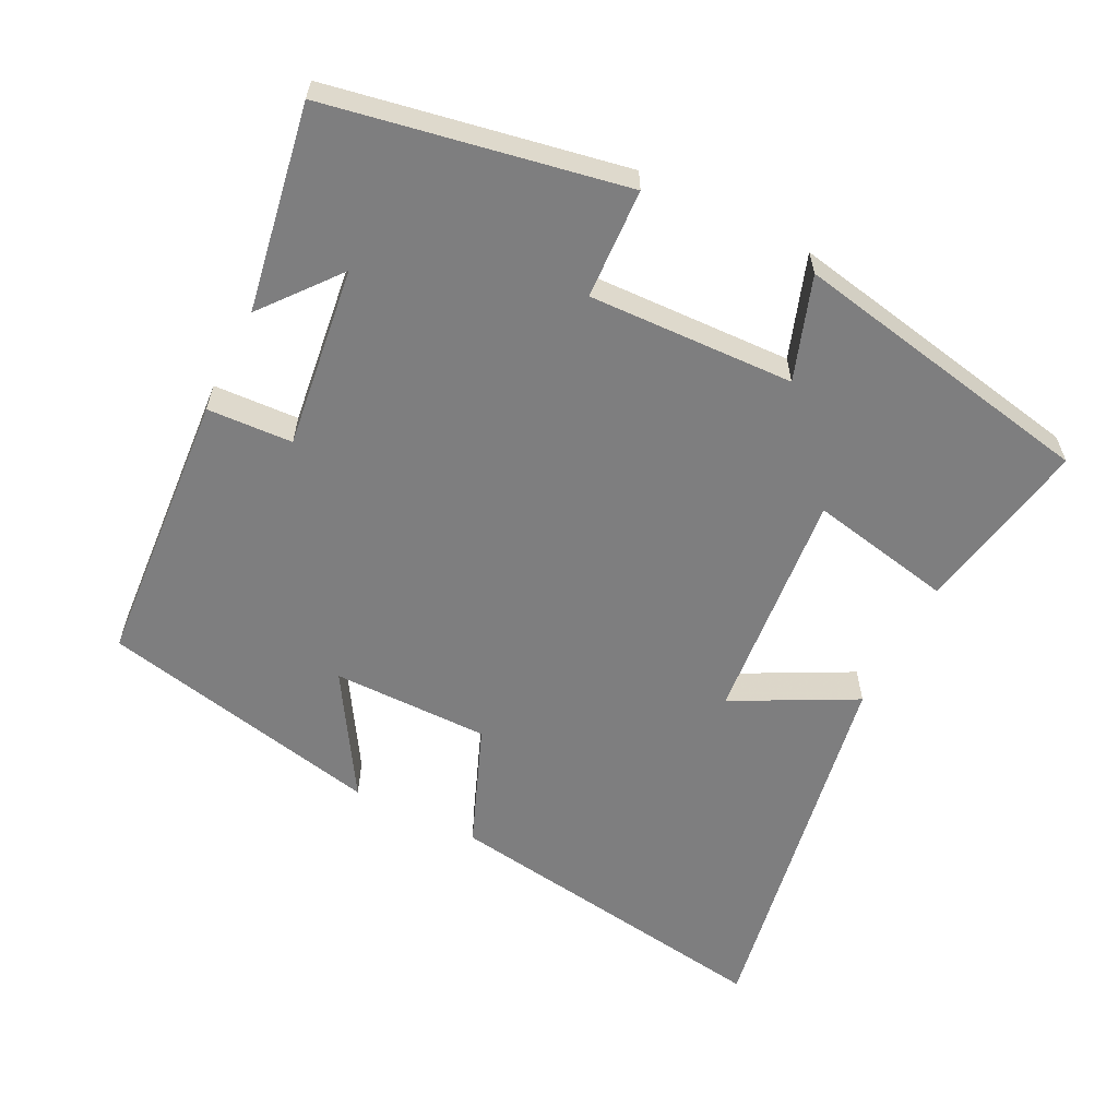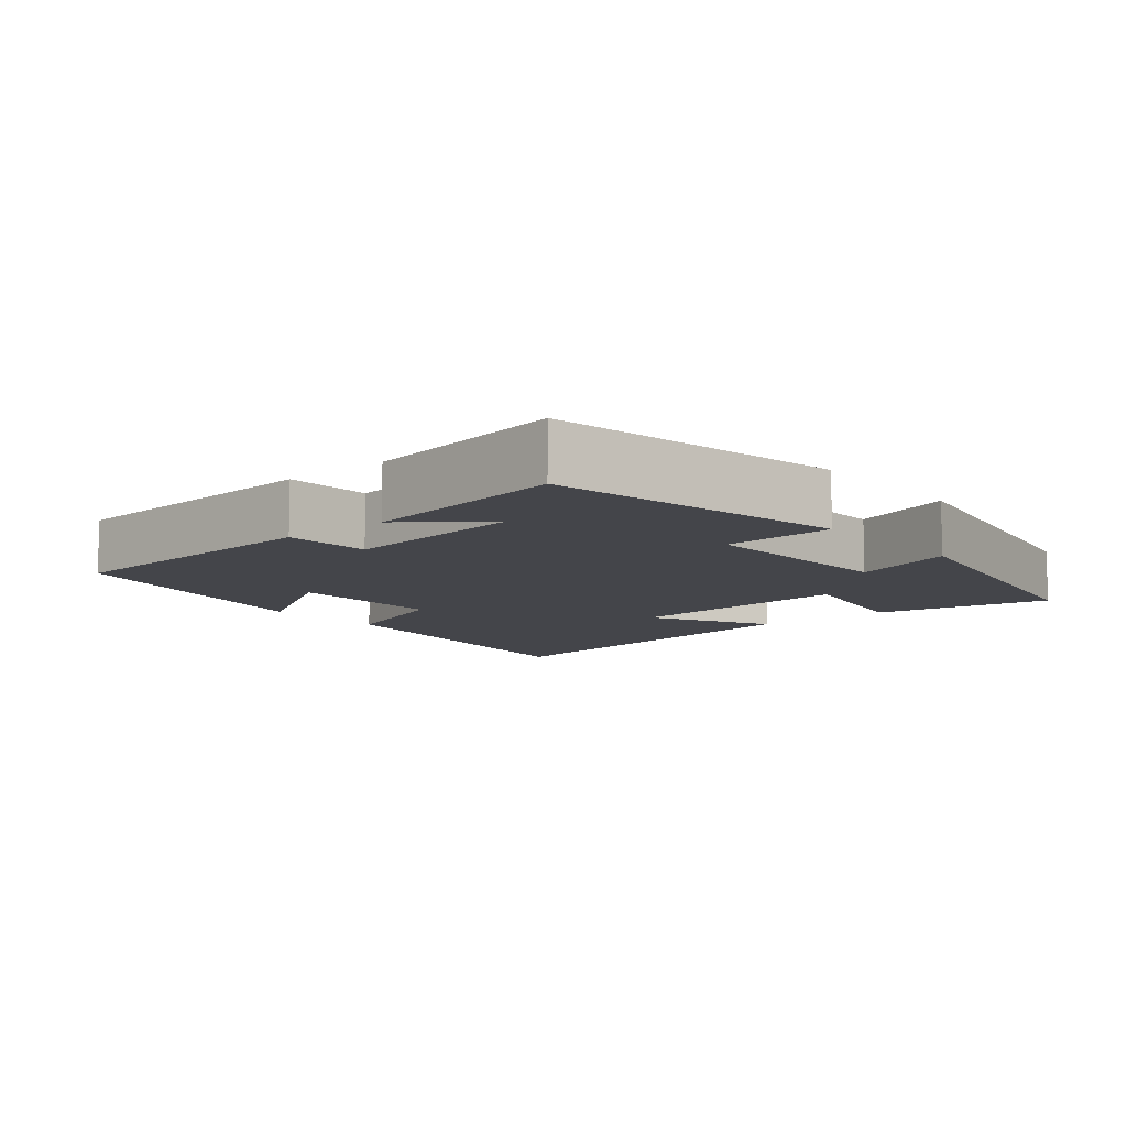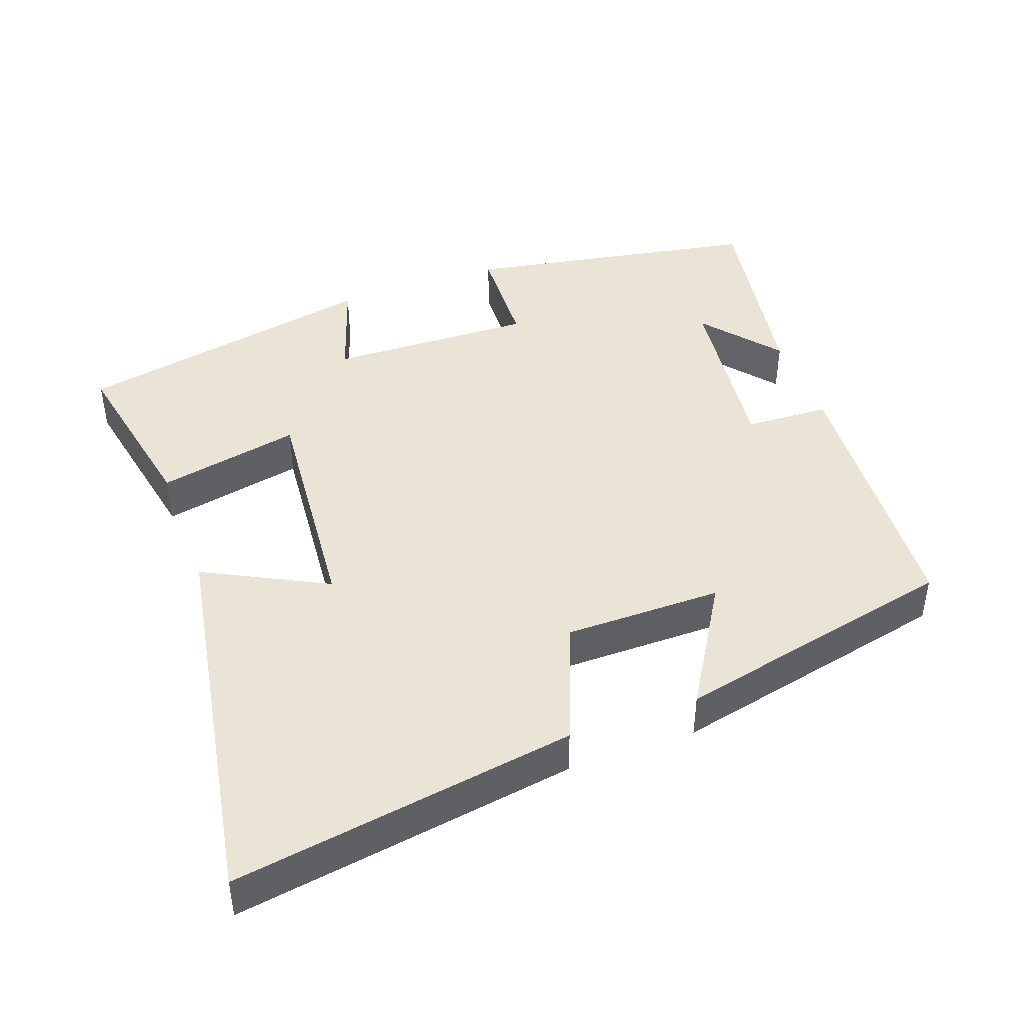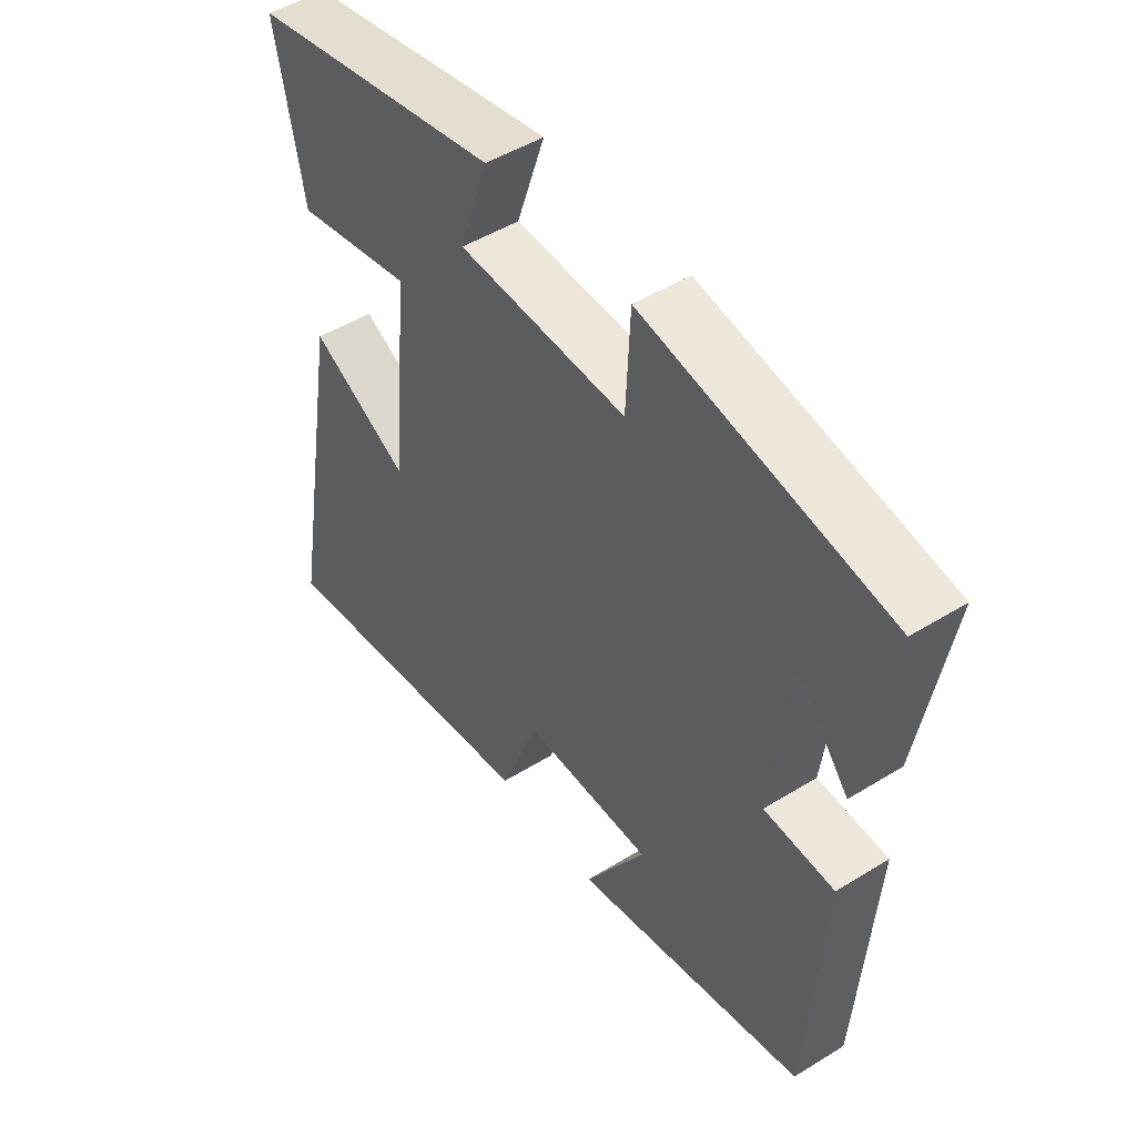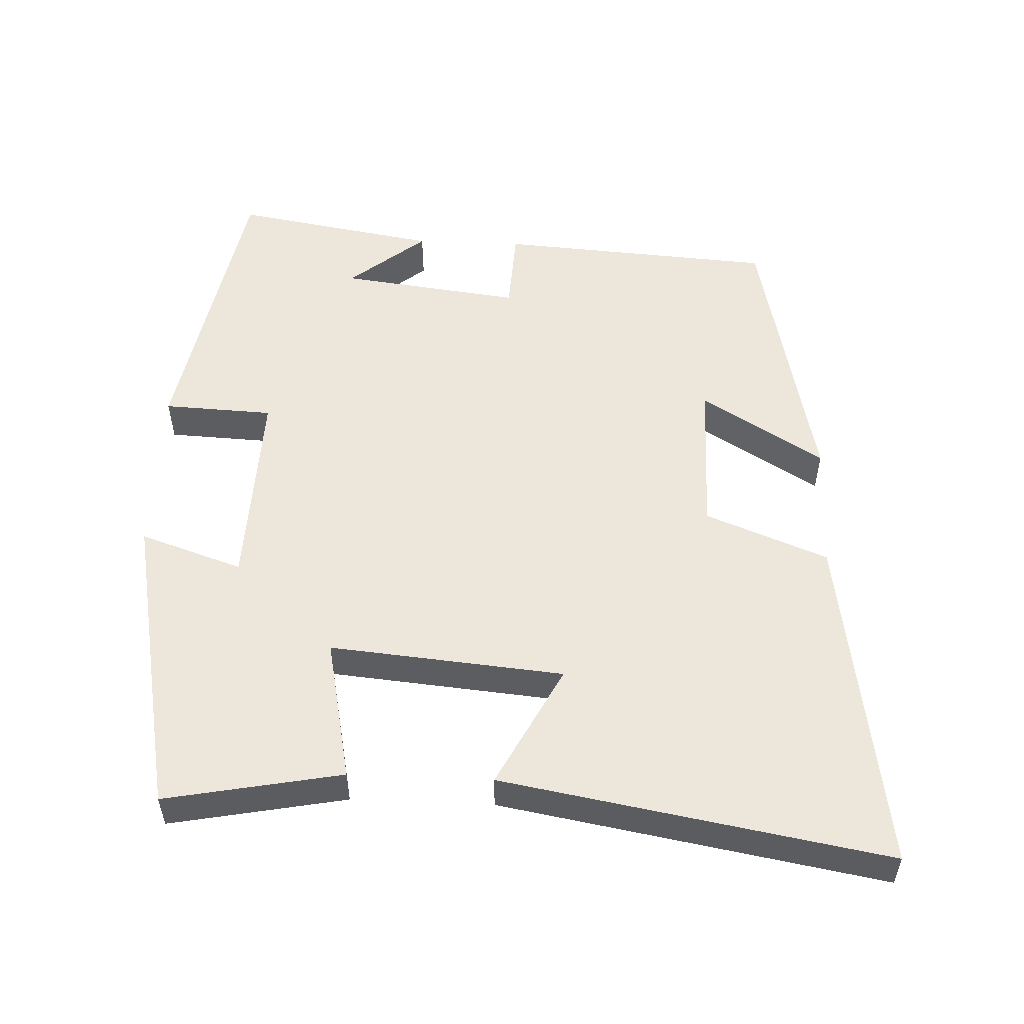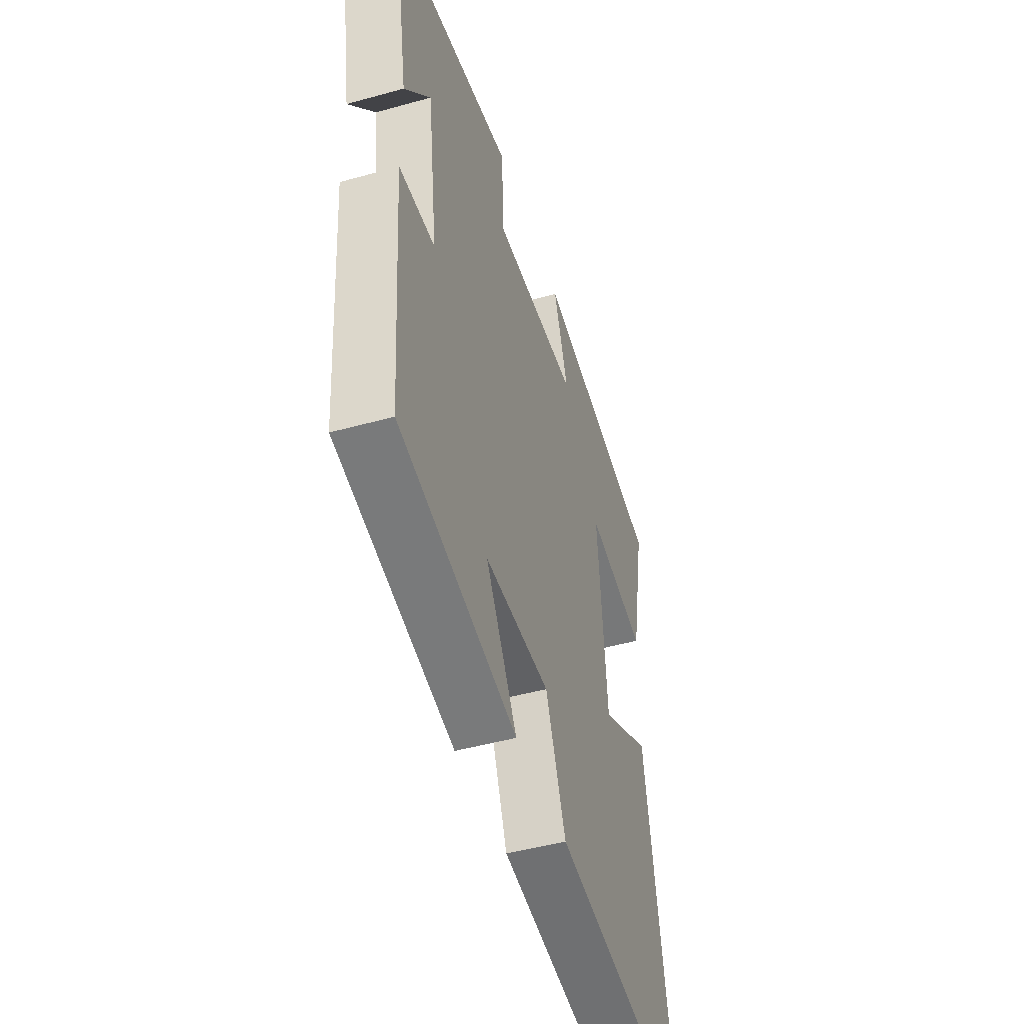
<metadata>
{"format":"obj","ext":"obj","renderer":"f3d","projection":"perspective","resolution":1024,"background":"white","views":[{"elev":-59.5,"azim":-26.5,"up":"+Y"},{"elev":-9.2,"azim":-49.9,"up":"+Y"},{"elev":43.7,"azim":159.8,"up":"+Y"},{"elev":48.3,"azim":-124.7,"up":"+Z"},{"elev":53.4,"azim":92.4,"up":"+Y"},{"elev":-46.8,"azim":-72.4,"up":"+Z"}]}
</metadata>
<code>
v -0.549 0.07 0.423
v -0.132 0.07 0.5
v -0.125 0.07 0.345
v 0.165 0.07 0.355
v 0.116 0.07 0.5
v 0.548 0.07 0.416
v 0.5 0.07 0.167
v 0.298 0.07 0.208
v 0.328 0.07 -0.122
v 0.5 0.07 -0.033
v 0.595 0.07 -0.574
v 0.112 0.07 -0.5
v 0.044 0.07 -0.327
v -0.178 0.07 -0.327
v -0.072 0.07 -0.5
v -0.473 0.07 -0.413
v -0.5 0.07 -0.021
v -0.38 0.07 -0.015
v -0.412 0.07 0.241
v -0.5 0.07 0.133
v -0.549 0 0.423
v -0.132 0 0.5
v -0.125 0 0.345
v 0.165 0 0.355
v 0.116 0 0.5
v 0.548 0 0.416
v 0.5 0 0.167
v 0.298 0 0.208
v 0.328 0 -0.122
v 0.5 0 -0.033
v 0.595 0 -0.574
v 0.112 0 -0.5
v 0.044 0 -0.327
v -0.178 0 -0.327
v -0.072 0 -0.5
v -0.473 0 -0.413
v -0.5 0 -0.021
v -0.38 0 -0.015
v -0.412 0 0.241
v -0.5 0 0.133
f 19 20 1
f 15 16 17 18
f 14 15 18
f 13 14 18 19
f 10 11 12 13
f 9 10 13
f 8 9 13 19
f 5 6 7 8
f 4 5 8
f 3 4 8 19
f 1 2 3 19
f 21 40 39
f 38 37 36 35
f 38 35 34
f 39 38 34 33
f 33 32 31 30
f 33 30 29
f 39 33 29 28
f 28 27 26 25
f 28 25 24
f 39 28 24 23
f 39 23 22 21
f 1 21 22 2
f 2 22 23 3
f 3 23 24 4
f 4 24 25 5
f 5 25 26 6
f 6 26 27 7
f 7 27 28 8
f 8 28 29 9
f 9 29 30 10
f 10 30 31 11
f 11 31 32 12
f 12 32 33 13
f 13 33 34 14
f 14 34 35 15
f 15 35 36 16
f 16 36 37 17
f 17 37 38 18
f 18 38 39 19
f 19 39 40 20
f 20 40 21 1

</code>
